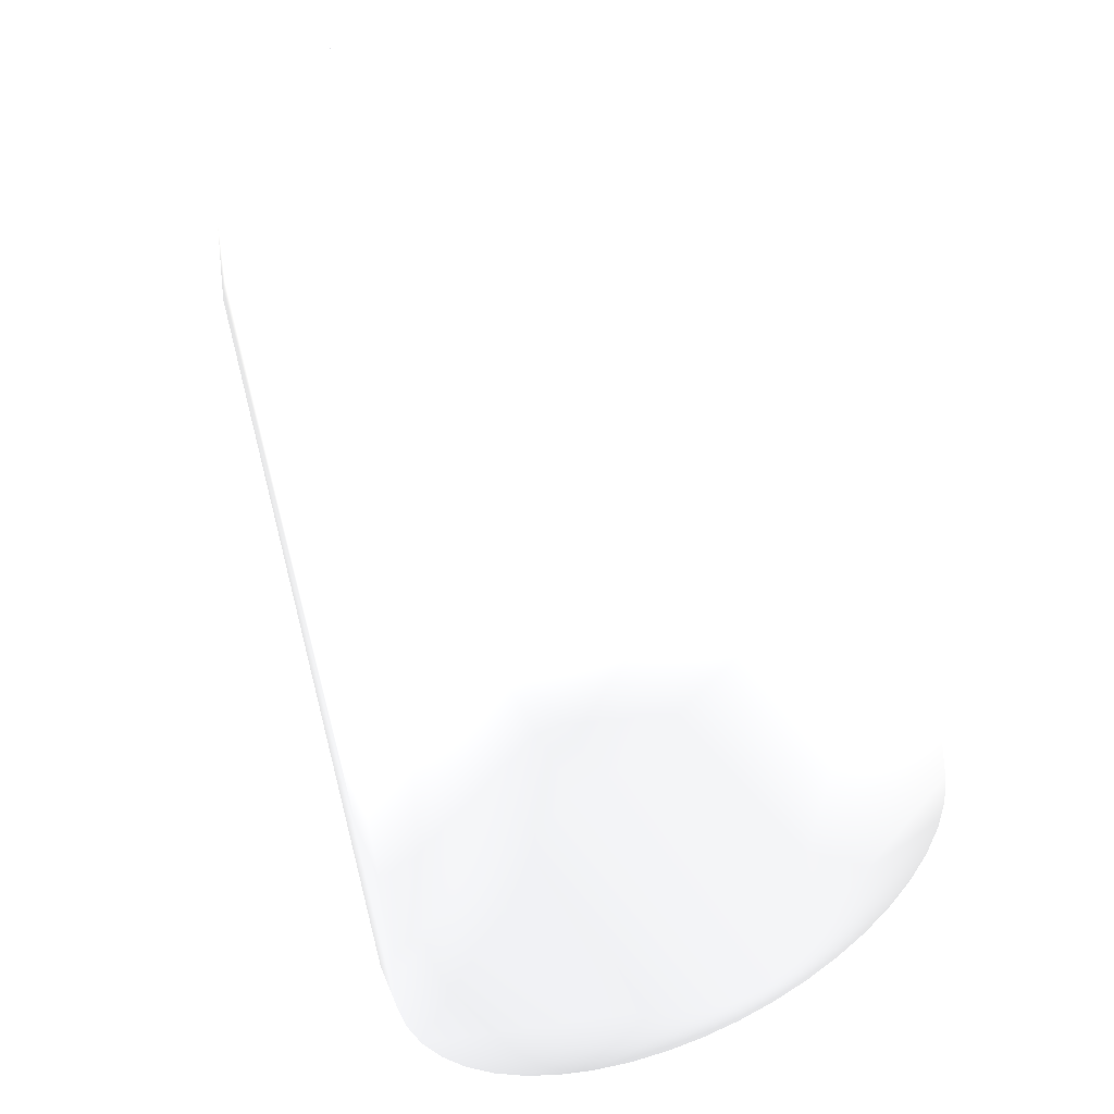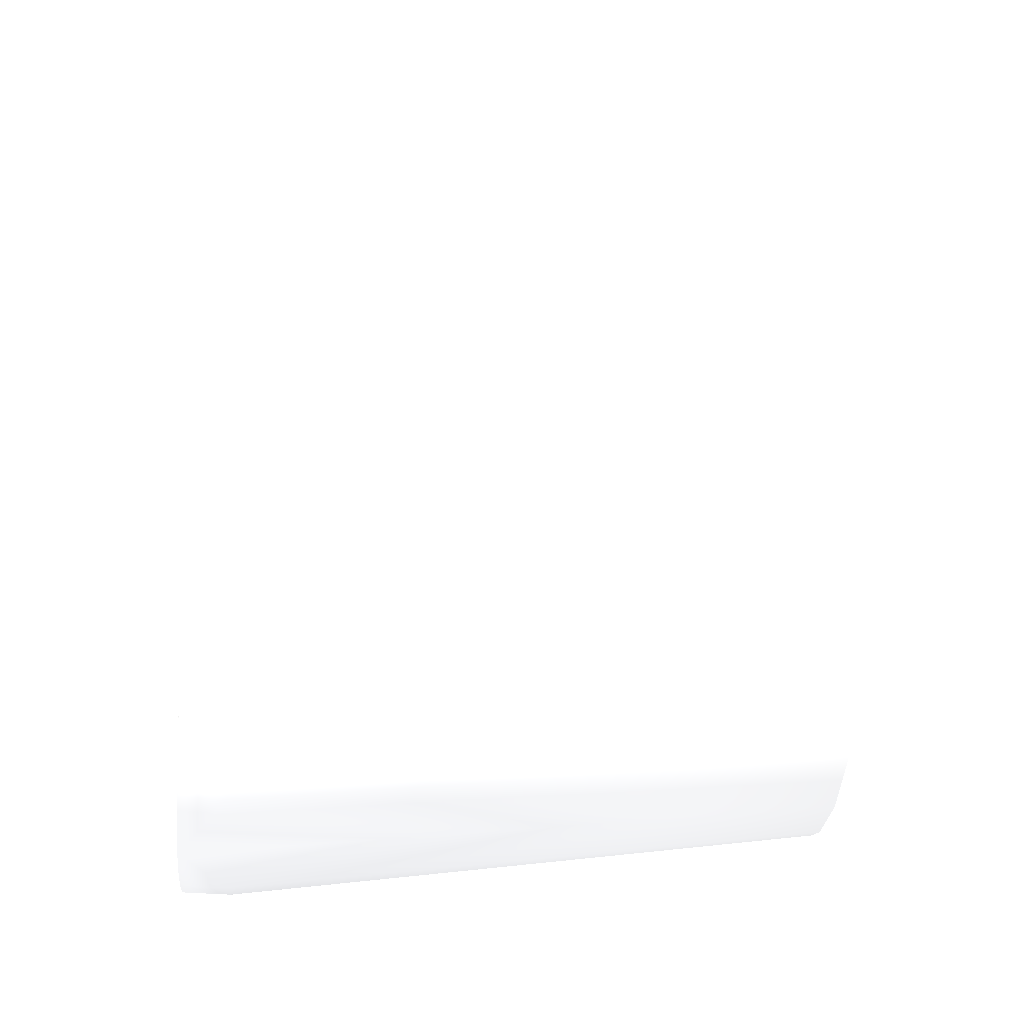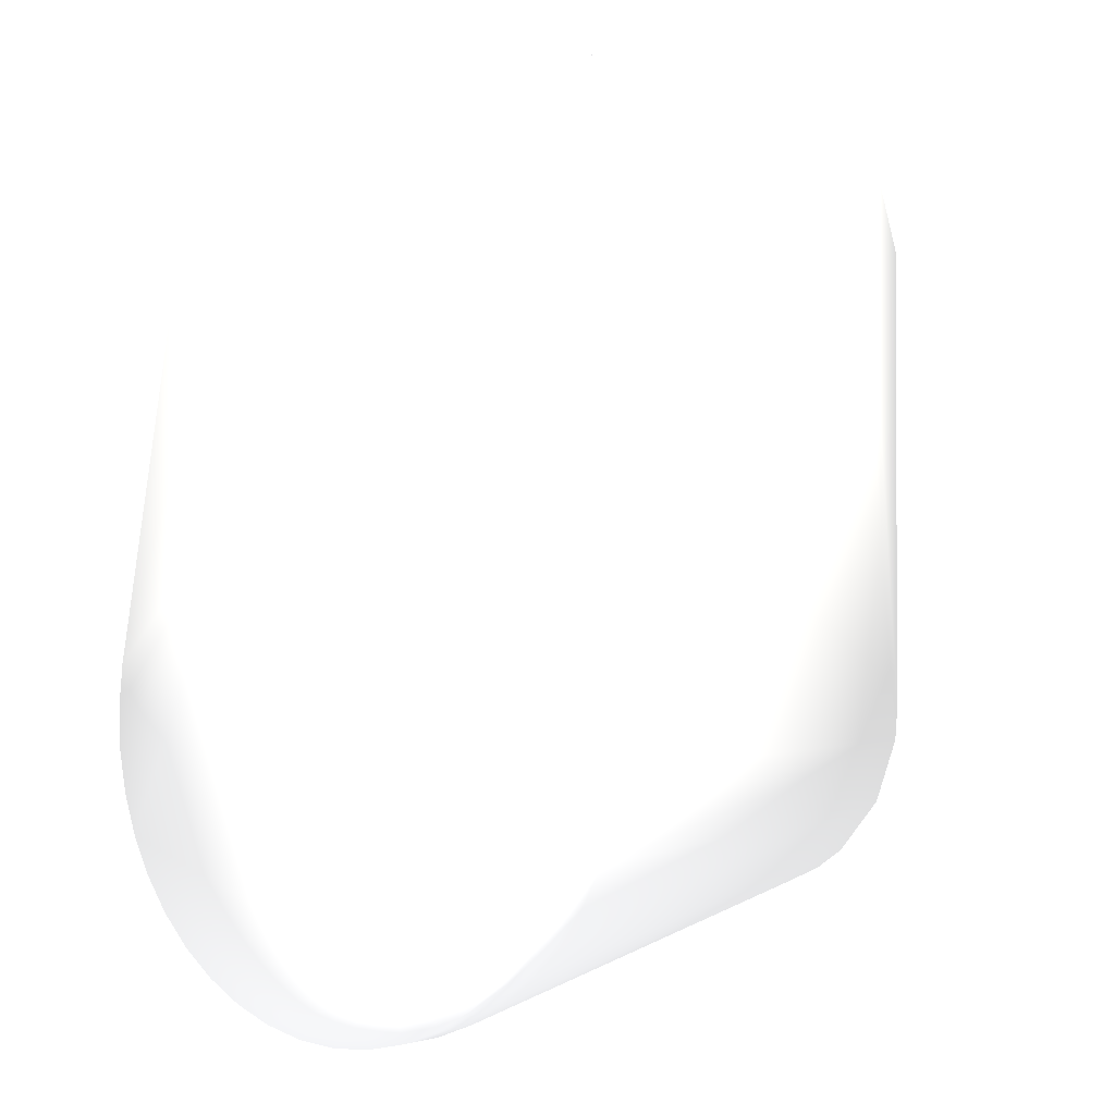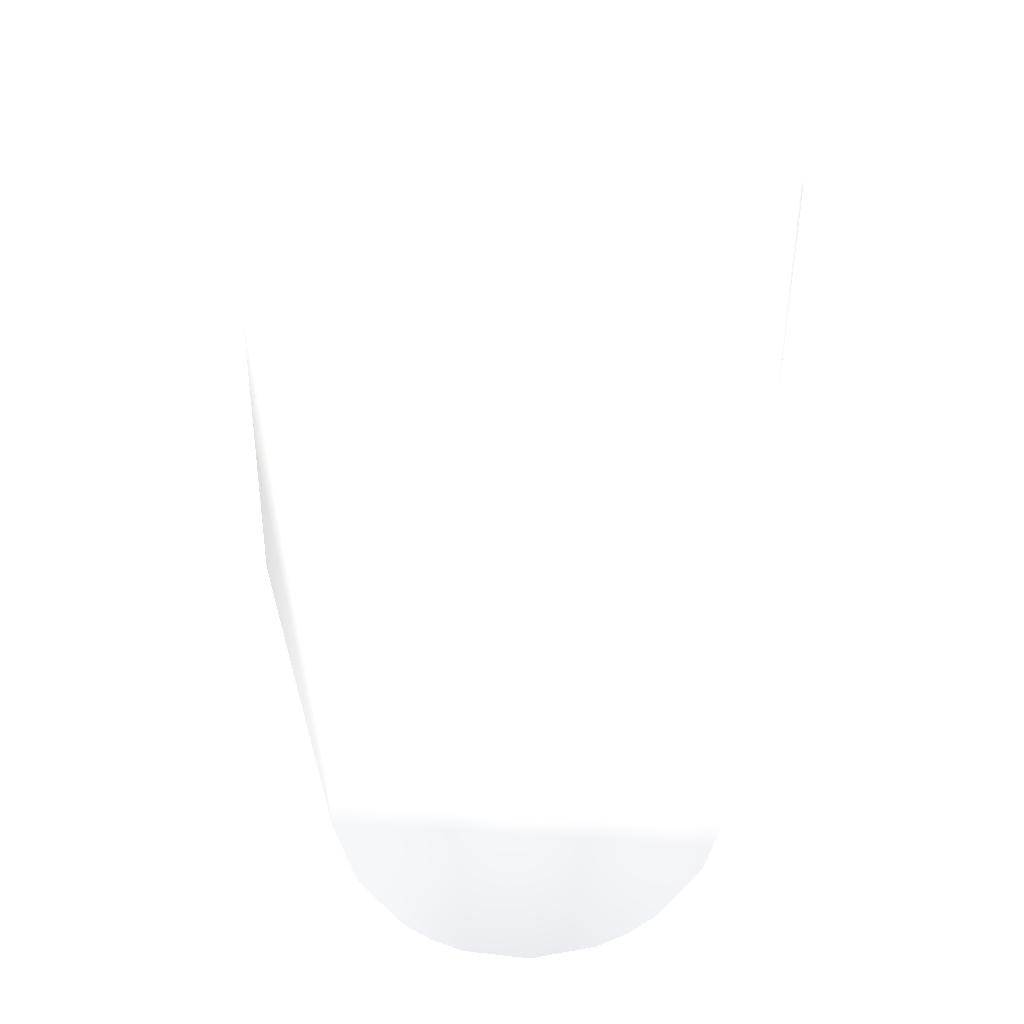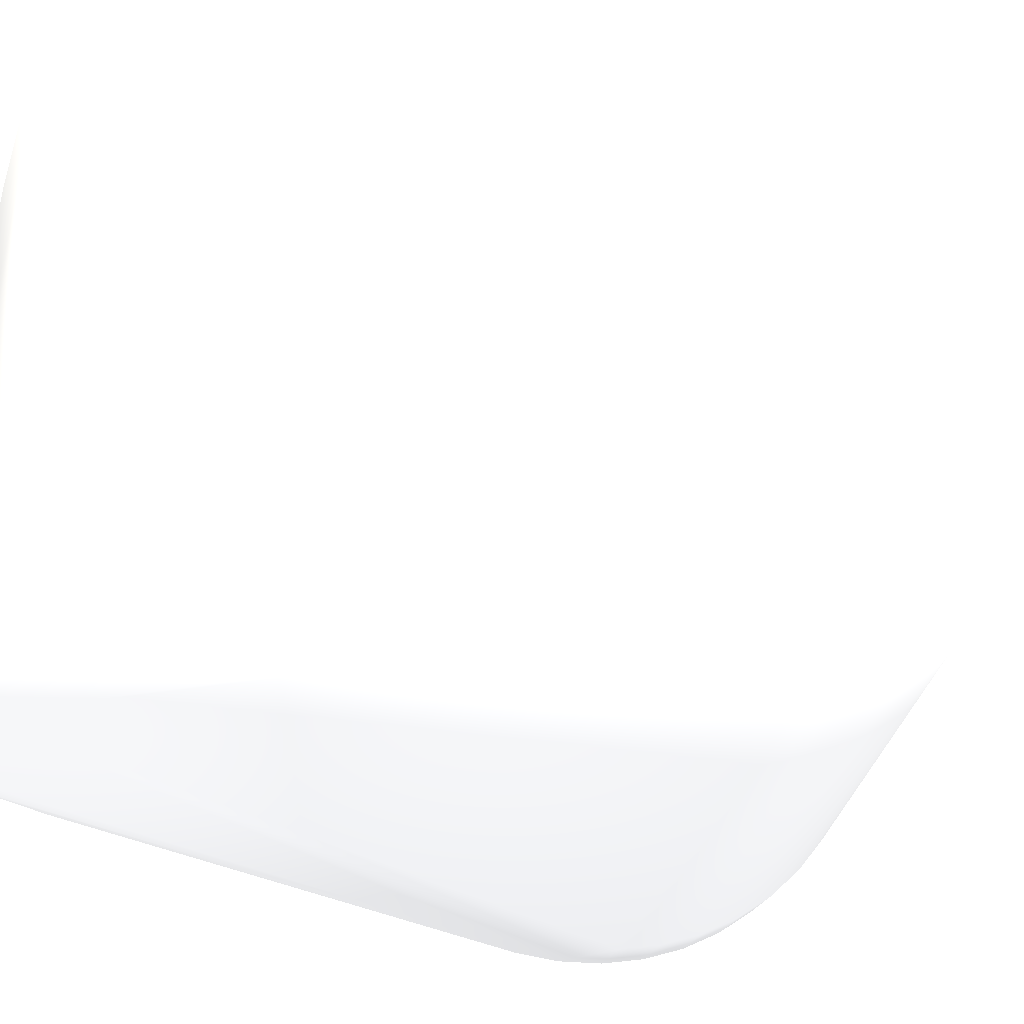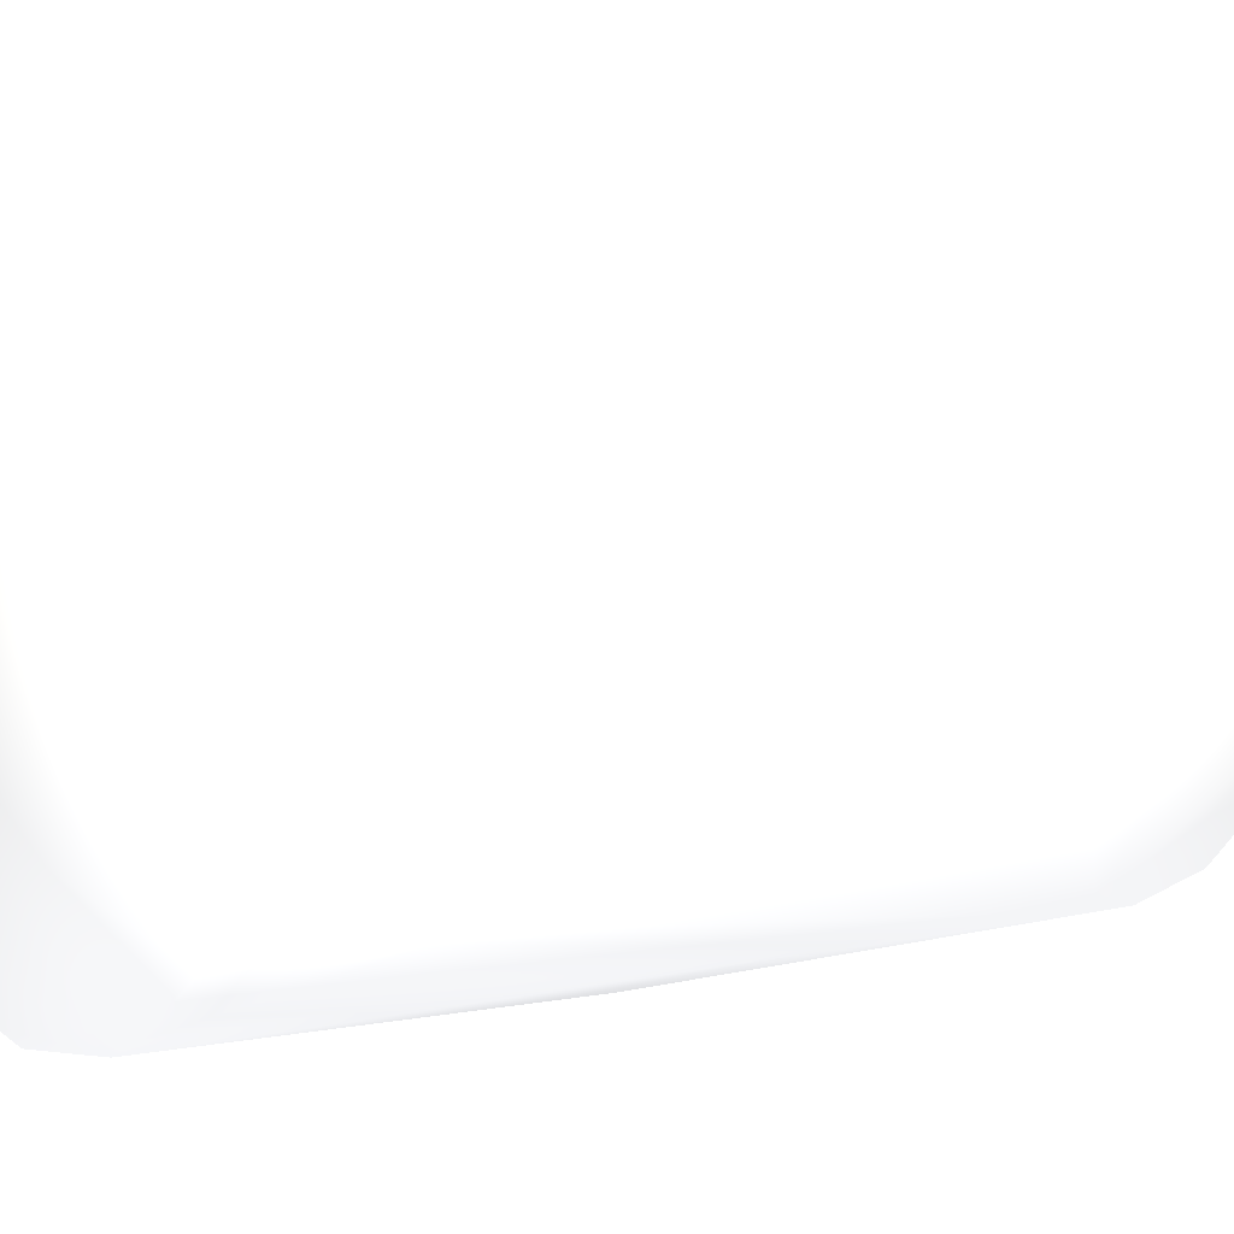
<metadata>
{"format":"obj","ext":"obj","renderer":"f3d","projection":"perspective","resolution":1024,"background":"white","views":[{"elev":47.3,"azim":68.9,"up":"+Y"},{"elev":-39.2,"azim":174.5,"up":"+Y"},{"elev":-1.6,"azim":128.7,"up":"+Y"},{"elev":24.2,"azim":-93.3,"up":"+Y"},{"elev":-25.9,"azim":-107.8,"up":"+Z"},{"elev":-2.4,"azim":-124.8,"up":"+Z"}]}
</metadata>
<code>
v 0.0395 -0.0914 -0.03151 0.698 0.698 0.698
v 0.0395 -0.0914 0.03151 0.698 0.698 0.698
v -0.004382 -0.004 0.03674 0.698 0.698 0.698
v 0.0395 -0.1074 -0.01062 0.698 0.698 0.698
v 0.0395 -0.1074 0.01062 0.698 0.698 0.698
v 0.0395 -0.08662 0.03399 0.698 0.698 0.698
v 0.0395 -0.08662 -0.03399 0.698 0.698 0.698
v 0.0395 -0.09576 -0.02836 0.698 0.698 0.698
v 0.0395 -0.09576 0.02836 0.698 0.698 0.698
v 0.0395 -0.1055 -0.01565 0.698 0.698 0.698
v 0.0395 -0.1055 0.01565 0.698 0.698 0.698
v 0.0395 -0.08154 -0.03575 0.698 0.698 0.698
v 0.0395 -0.08154 0.03575 0.698 0.698 0.698
v 0.0395 -0.1029 -0.02035 0.698 0.698 0.698
v 0.0395 -0.1029 0.02035 0.698 0.698 0.698
v -0.037 -0.09145 -0.01649 0.698 0.698 0.698
v -0.037 -0.09145 0.01649 0.698 0.698 0.698
v 0.0395 -0.09963 0.02461 0.698 0.698 0.698
v 0.0395 -0.09963 -0.02461 0.698 0.698 0.698
v 0.0395 -0.07626 0.03676 0.698 0.698 0.698
v 0.0395 -0.07626 -0.03676 0.698 0.698 0.698
v -0.037 0.005 -0.000338 0.698 0.698 0.698
v -0.01416 0.005 -0.03418 0.698 0.698 0.698
v 0.01163 0.005 0.03513 0.698 0.698 0.698
v 0.007053 0.005 -0.03632 0.698 0.698 0.698
v -0.037 -0.0975 0 0.698 0.698 0.698
v 0.0321 0.005 0.0184 0.698 0.698 0.698
v 0.0455 -0.1074 -0.01062 0.698 0.698 0.698
v 0.0455 -0.1055 -0.01565 0.698 0.698 0.698
v 0.0455 -0.1086 -0.005367 0.698 0.698 0.698
v -0.03336 0.005 -0.01601 0.698 0.698 0.698
v 0.03604 0.005 0.008374 0.698 0.698 0.698
v 0.0455 -0.1029 -0.02035 0.698 0.698 0.698
v 0.0455 -0.09963 -0.02461 0.698 0.698 0.698
v 0.0455 -0.09576 -0.02836 0.698 0.698 0.698
v 0.0455 -0.109 0 0.698 0.698 0.698
v -0.037 -0.08458 -0.02218 0.698 0.698 0.698
v -0.037 -0.08458 0.02218 0.698 0.698 0.698
v 0.0455 -0.1086 0.005367 0.698 0.698 0.698
v -0.02778 0.005 0.02444 0.698 0.698 0.698
v 0.0455 -0.0914 -0.03151 0.698 0.698 0.698
v 0.0455 -0.1074 0.01062 0.698 0.698 0.698
v 0.0455 -0.08662 -0.03399 0.698 0.698 0.698
v 0.0455 -0.1055 0.01565 0.698 0.698 0.698
v 0.01722 0.005 -0.03275 0.698 0.698 0.698
v 0.0455 -0.08154 -0.03575 0.698 0.698 0.698
v 0.01227 0.005 -0.03491 0.698 0.698 0.698
v 0.0455 -0.1029 0.02035 0.698 0.698 0.698
v 0.0455 -0.07626 -0.03676 0.698 0.698 0.698
v 0.0455 -0.09963 0.02461 0.698 0.698 0.698
v 0.0455 -0.07626 0.03676 0.698 0.698 0.698
v 0.0455 -0.09576 0.02836 0.698 0.698 0.698
v -0.037 -0.09403 -0.01283 0.698 0.698 0.698
v -0.037 -0.09403 0.01283 0.698 0.698 0.698
v 0.0455 -0.08154 0.03575 0.698 0.698 0.698
v 0.0455 -0.0914 0.03151 0.698 0.698 0.698
v 0.001014 0.005 0.03699 0.698 0.698 0.698
v 0.0455 -0.08662 0.03399 0.698 0.698 0.698
v -0.03553 0.005 0.01034 0.698 0.698 0.698
v 0.02592 0.005 -0.0264 0.698 0.698 0.698
v -0.009031 0.005 -0.03588 0.698 0.698 0.698
v 0.0455 -0.07088 -0.03698 0.698 0.698 0.698
v 0.02125 0.005 0.03029 0.698 0.698 0.698
v 0.0455 -0.07088 0.03698 0.698 0.698 0.698
v 0.03687 0.005 0.003038 0.698 0.698 0.698
v -0.03655 0.005 -0.005721 0.698 0.698 0.698
v -0.037 -0.07617 0.02516 0.698 0.698 0.698
v -0.037 -0.07617 -0.02516 0.698 0.698 0.698
v 0.0455 -0.06553 0.03643 0.698 0.698 0.698
v -0.037 -0.09594 -0.008782 0.698 0.698 0.698
v 0.03468 0.005 -0.0129 0.698 0.698 0.698
v -0.02341 0.005 -0.02865 0.698 0.698 0.698
v 0.0455 -0.06553 -0.03643 0.698 0.698 0.698
v -0.01478 0.005 0.03392 0.698 0.698 0.698
v -0.037 -0.01 0.0255 0.698 0.698 0.698
v -0.037 -0.07171 -0.0255 0.698 0.698 0.698
v -0.037 -0.01 -0.0255 0.698 0.698 0.698
v 0.0455 -0.01 0.0255 0.698 0.698 0.698
v 0.0455 -0.01 -0.0255 0.698 0.698 0.698
v -0.037 -0.09594 0.008782 0.698 0.698 0.698
v -0.037 -0.07171 0.0255 0.698 0.698 0.698
v 0.046 -0.1009 -0.009783 0.698 0.698 0.698
v 0.046 -0.09976 -0.01044 0.698 0.698 0.698
v 0.046 -0.0991 -0.01159 0.698 0.698 0.698
v 0.046 -0.0991 -0.01291 0.698 0.698 0.698
v 0.046 -0.09976 -0.01405 0.698 0.698 0.698
v 0.046 -0.04424 0.01405 0.698 0.698 0.698
v 0.046 -0.0431 0.009783 0.698 0.698 0.698
v 0.046 -0.04424 0.01044 0.698 0.698 0.698
v 0.046 -0.0449 0.01159 0.698 0.698 0.698
v 0.046 -0.0449 0.01291 0.698 0.698 0.698
f 1 7 41
f 1 8 37
f 1 35 8
f 1 37 7
f 1 41 35
f 2 6 38
f 2 9 52
f 2 38 9
f 2 52 56
f 2 56 6
f 3 20 64
f 3 57 74
f 3 64 57
f 3 67 20
f 3 74 81
f 3 81 67
f 4 10 28
f 4 26 70
f 4 28 30
f 4 30 36
f 4 36 26
f 4 70 10
f 5 11 80
f 5 26 36
f 5 36 39
f 5 39 42
f 5 42 11
f 5 80 26
f 6 13 67
f 6 56 58
f 6 58 13
f 6 67 38
f 7 12 43
f 7 37 68
f 7 43 41
f 7 68 12
f 8 16 37
f 8 19 16
f 8 34 19
f 8 35 34
f 9 17 18
f 9 18 50
f 9 38 17
f 9 50 52
f 10 14 29
f 10 29 28
f 10 53 14
f 10 70 53
f 11 15 54
f 11 42 44
f 11 44 15
f 11 54 80
f 12 21 46
f 12 46 43
f 12 68 21
f 13 20 67
f 13 55 20
f 13 58 55
f 14 16 19
f 14 19 33
f 14 33 29
f 14 53 16
f 15 17 54
f 15 18 17
f 15 44 48
f 15 48 18
f 16 53 37
f 17 38 54
f 18 48 50
f 19 34 33
f 20 51 64
f 20 55 51
f 21 49 46
f 21 61 62
f 21 62 49
f 21 68 61
f 22 59 66
f 22 66 77
f 22 75 59
f 22 77 75
f 23 61 76
f 23 72 61
f 23 76 77
f 23 77 72
f 24 57 64
f 24 63 57
f 24 64 69
f 24 69 78
f 24 78 63
f 25 47 73
f 25 61 47
f 25 62 61
f 25 73 62
f 26 80 70
f 27 32 63
f 27 63 78
f 27 78 32
f 28 29 86
f 28 82 30
f 28 86 82
f 29 33 86
f 30 82 36
f 31 66 72
f 31 72 77
f 31 77 66
f 32 65 63
f 32 78 65
f 33 34 86
f 34 35 86
f 35 41 86
f 36 82 39
f 37 53 68
f 38 67 54
f 39 82 42
f 40 59 75
f 40 74 59
f 40 75 74
f 41 43 86
f 42 82 44
f 43 46 86
f 44 82 48
f 45 47 61
f 45 60 79
f 45 61 60
f 45 79 47
f 46 49 86
f 47 79 73
f 48 82 50
f 49 62 86
f 50 82 52
f 51 55 87
f 51 87 64
f 52 82 56
f 53 70 68
f 54 67 80
f 55 58 87
f 56 82 58
f 57 63 74
f 58 82 87
f 59 74 66
f 60 61 71
f 60 71 79
f 61 68 76
f 61 72 71
f 62 73 86
f 63 65 74
f 64 87 69
f 65 71 74
f 65 78 79
f 65 79 71
f 66 74 72
f 67 81 80
f 68 70 76
f 69 87 78
f 70 80 76
f 71 72 74
f 73 79 86
f 74 75 81
f 75 77 81
f 76 80 81
f 76 81 77
f 78 87 88
f 78 88 79
f 79 88 86
f 82 83 91
f 82 86 83
f 82 91 87
f 83 84 90
f 83 86 84
f 83 90 91
f 84 85 89
f 84 86 85
f 84 89 90
f 85 86 88
f 85 88 89
f 87 89 88
f 87 90 89
f 87 91 90

</code>
